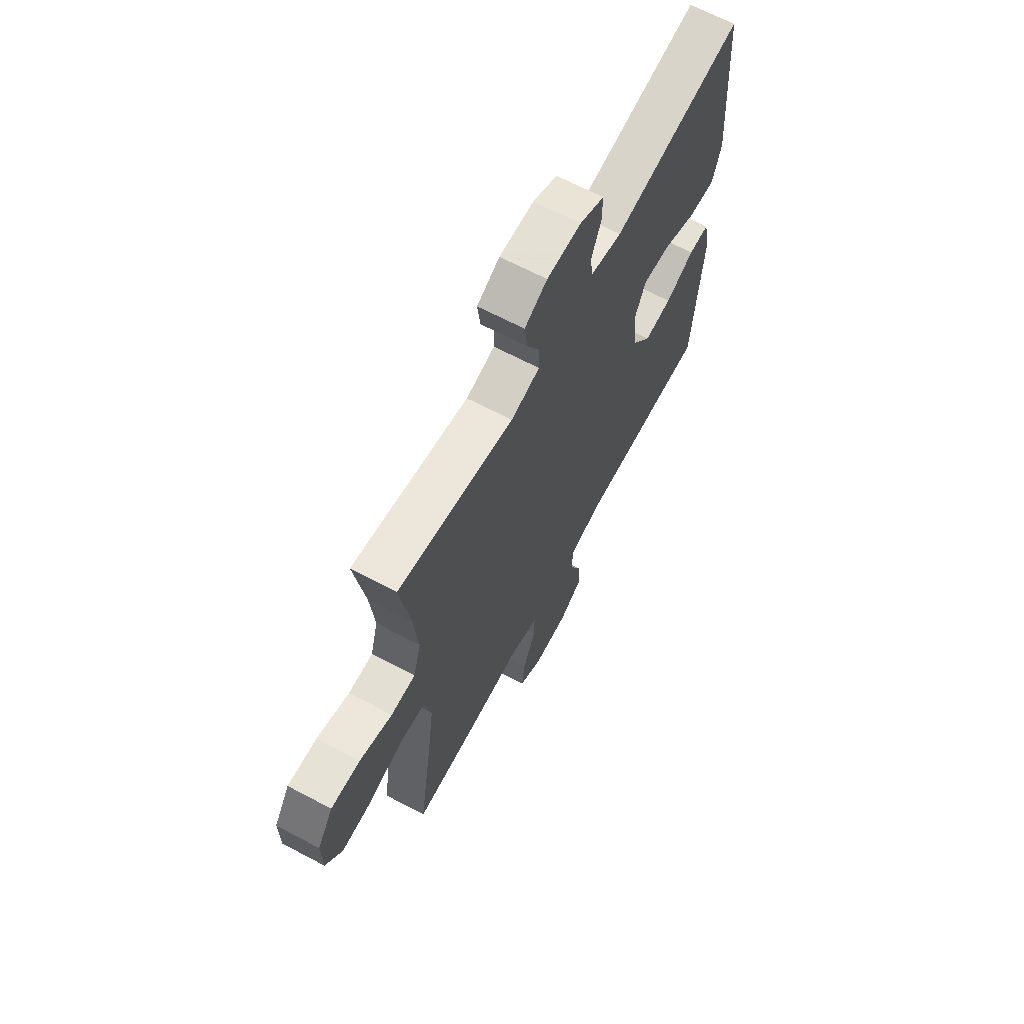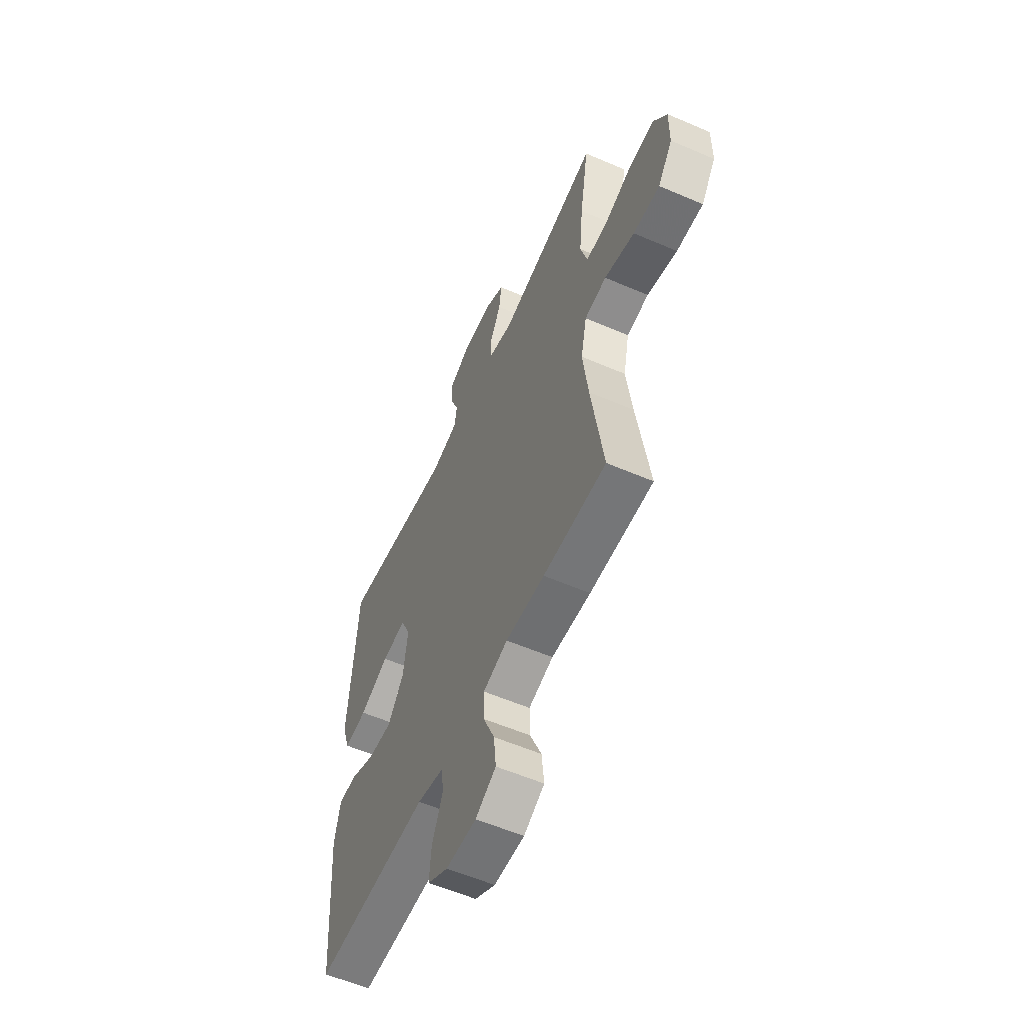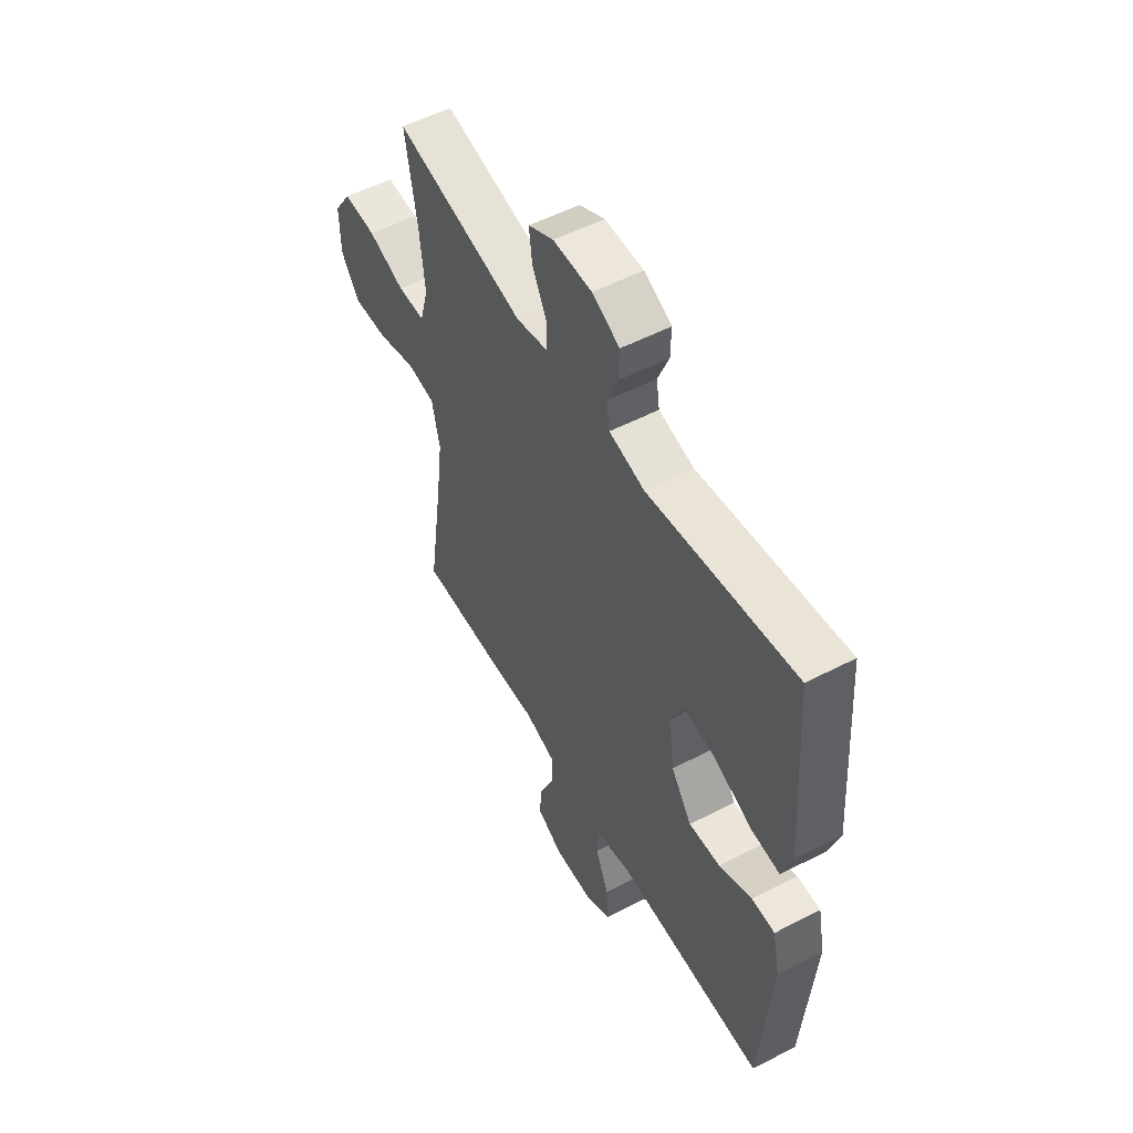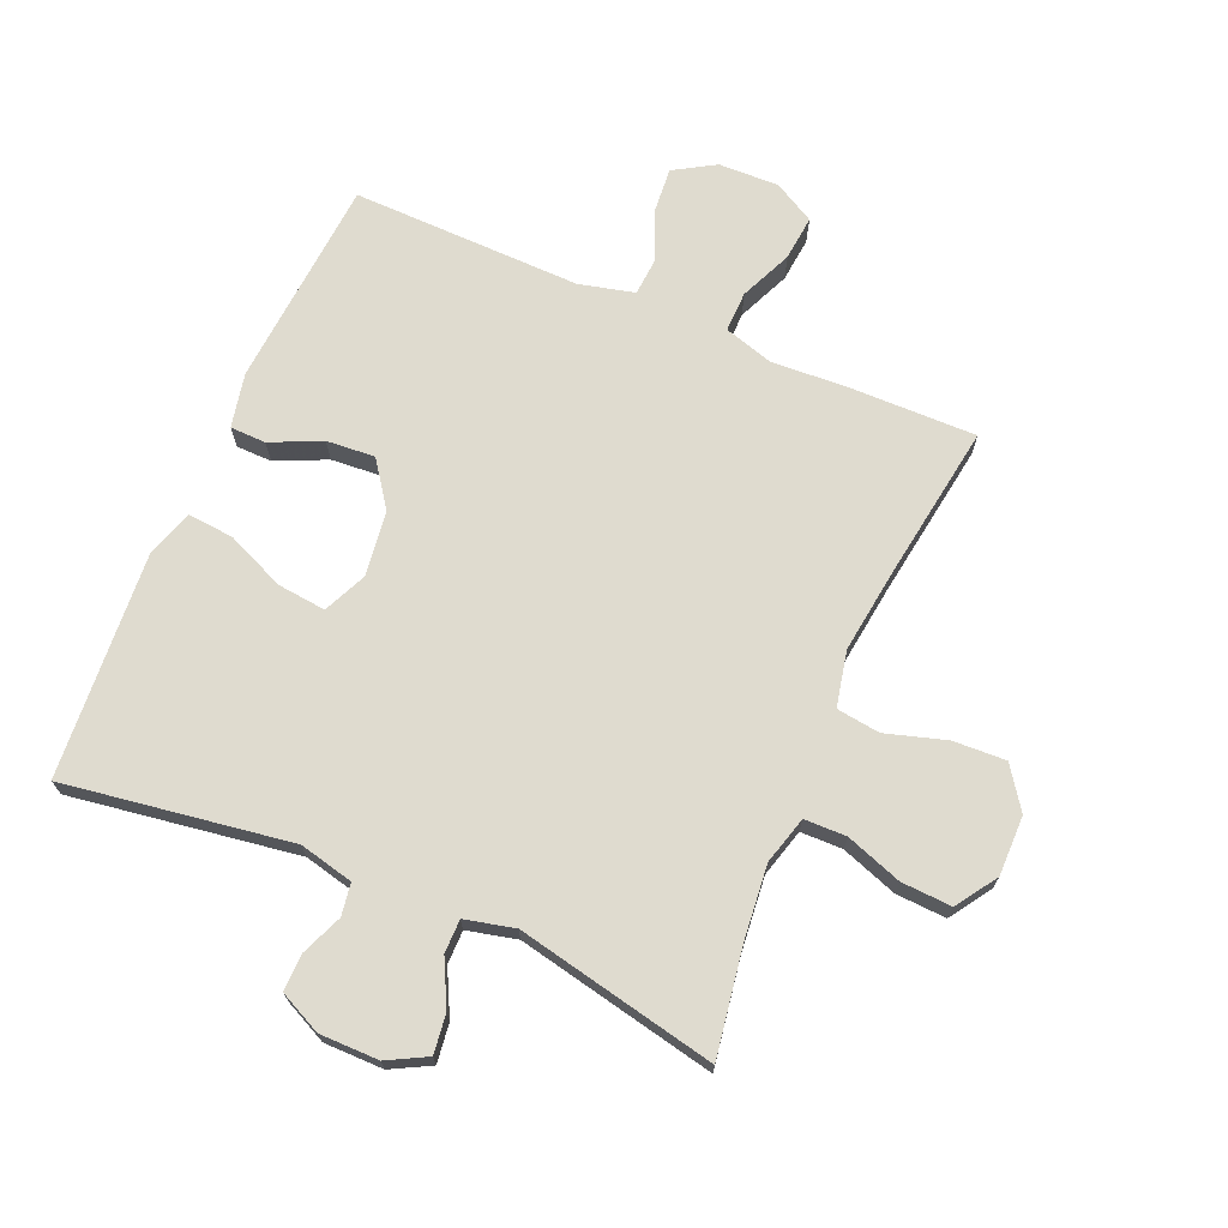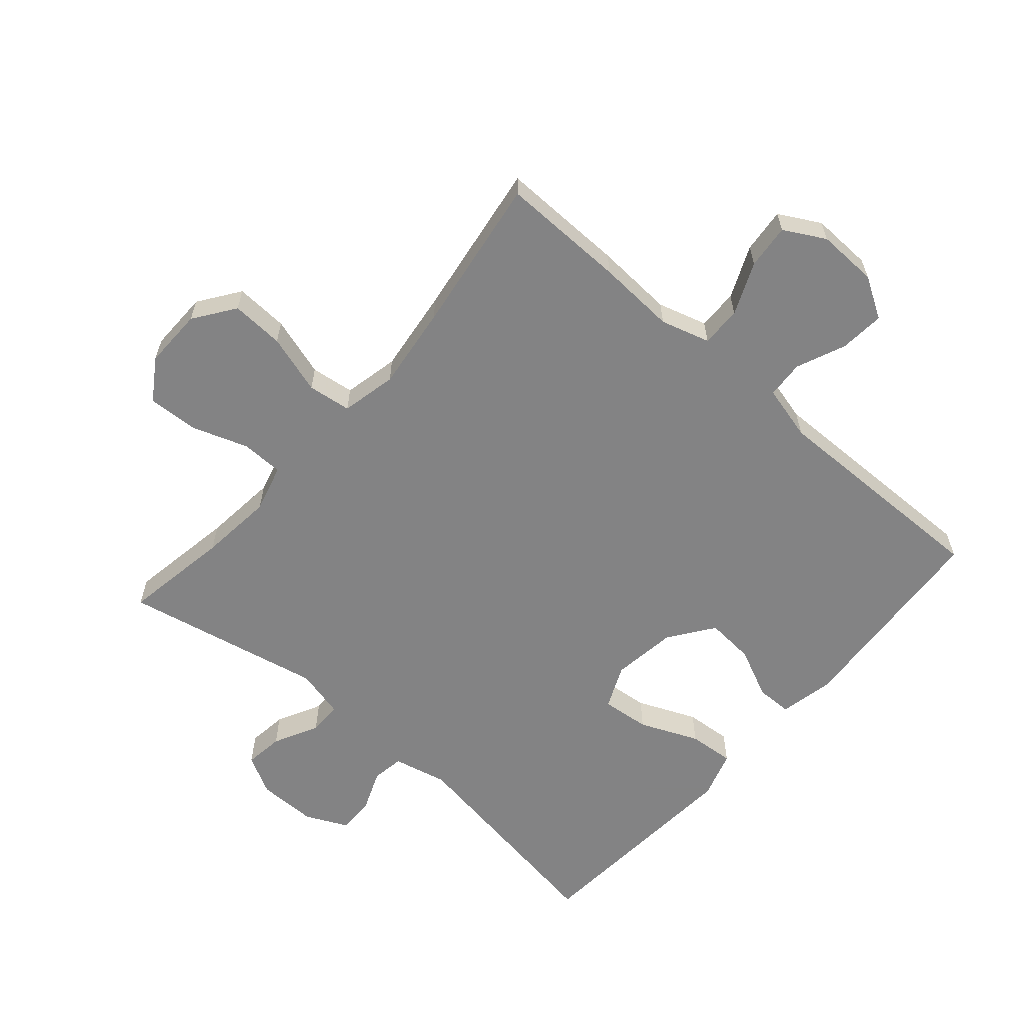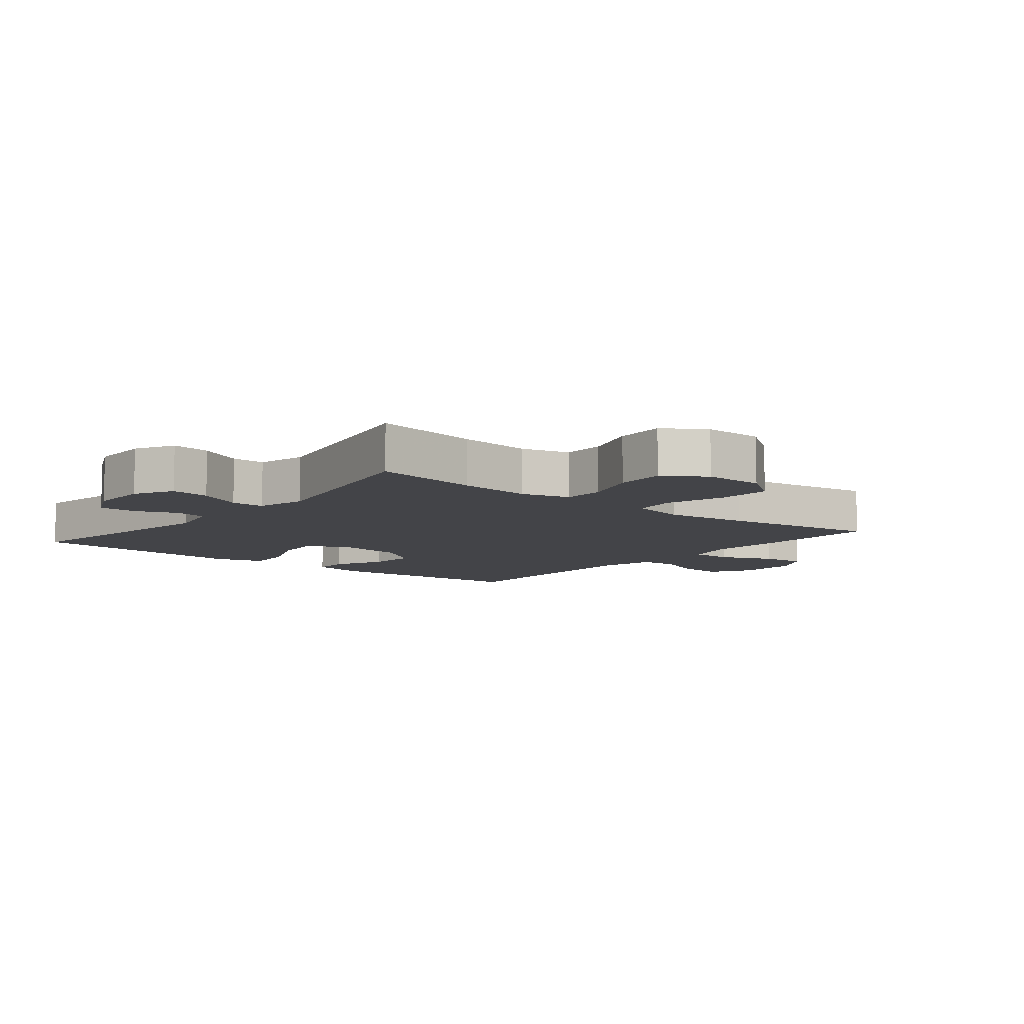
<metadata>
{"format":"obj","ext":"obj","renderer":"f3d","projection":"perspective","resolution":1024,"background":"white","views":[{"elev":66.2,"azim":118.0,"up":"+Z"},{"elev":-57.6,"azim":65.9,"up":"+Z"},{"elev":54.1,"azim":-118.8,"up":"+Z"},{"elev":70.4,"azim":23.3,"up":"+Y"},{"elev":-61.1,"azim":138.9,"up":"+Y"},{"elev":-8.3,"azim":50.7,"up":"+Y"}]}
</metadata>
<code>
v -0.5 0.07 -0.5
v -0.525 0.07 -0.166
v -0.507 0.07 -0.08
v -0.45 0.07 -0.079
v -0.37 0.07 -0.116
v -0.293 0.07 -0.122
v -0.242 0.07 -0.051
v -0.228 0.07 0.052
v -0.259 0.07 0.121
v -0.336 0.07 0.113
v -0.429 0.07 0.073
v -0.502 0.07 0.067
v -0.526 0.07 0.143
v -0.517 0.07 0.267
v -0.5 0.07 0.5
v -0.141 0.07 0.445
v -0.055 0.07 0.465
v -0.047 0.07 0.516
v -0.074 0.07 0.582
v -0.075 0.07 0.64
v -0.008 0.07 0.672
v 0.086 0.07 0.672
v 0.148 0.07 0.639
v 0.14 0.07 0.577
v 0.104 0.07 0.506
v 0.104 0.07 0.453
v 0.183 0.07 0.434
v 0.5 0.07 0.5
v 0.472 0.07 0.33
v 0.46 0.07 0.213
v 0.481 0.07 0.137
v 0.548 0.07 0.136
v 0.637 0.07 0.167
v 0.717 0.07 0.171
v 0.76 0.07 0.106
v 0.759 0.07 0.011
v 0.713 0.07 -0.054
v 0.629 0.07 -0.05
v 0.534 0.07 -0.021
v 0.465 0.07 -0.03
v 0.446 0.07 -0.118
v 0.463 0.07 -0.251
v 0.5 0.07 -0.5
v 0.301 0.07 -0.497
v 0.177 0.07 -0.49
v 0.099 0.07 -0.513
v 0.1 0.07 -0.577
v 0.136 0.07 -0.66
v 0.143 0.07 -0.731
v 0.078 0.07 -0.767
v -0.018 0.07 -0.764
v -0.083 0.07 -0.725
v -0.077 0.07 -0.654
v -0.044 0.07 -0.576
v -0.048 0.07 -0.516
v -0.135 0.07 -0.494
v -0.5 0 -0.5
v -0.525 0 -0.166
v -0.507 0 -0.08
v -0.45 0 -0.079
v -0.37 0 -0.116
v -0.293 0 -0.122
v -0.242 0 -0.051
v -0.228 0 0.052
v -0.259 0 0.121
v -0.336 0 0.113
v -0.429 0 0.073
v -0.502 0 0.067
v -0.526 0 0.143
v -0.517 0 0.267
v -0.5 0 0.5
v -0.141 0 0.445
v -0.055 0 0.465
v -0.047 0 0.516
v -0.074 0 0.582
v -0.075 0 0.64
v -0.008 0 0.672
v 0.086 0 0.672
v 0.148 0 0.639
v 0.14 0 0.577
v 0.104 0 0.506
v 0.104 0 0.453
v 0.183 0 0.434
v 0.5 0 0.5
v 0.472 0 0.33
v 0.46 0 0.213
v 0.481 0 0.137
v 0.548 0 0.136
v 0.637 0 0.167
v 0.717 0 0.171
v 0.76 0 0.106
v 0.759 0 0.011
v 0.713 0 -0.054
v 0.629 0 -0.05
v 0.534 0 -0.021
v 0.465 0 -0.03
v 0.446 0 -0.118
v 0.463 0 -0.251
v 0.5 0 -0.5
v 0.301 0 -0.497
v 0.177 0 -0.49
v 0.099 0 -0.513
v 0.1 0 -0.577
v 0.136 0 -0.66
v 0.143 0 -0.731
v 0.078 0 -0.767
v -0.018 0 -0.764
v -0.083 0 -0.725
v -0.077 0 -0.654
v -0.044 0 -0.576
v -0.048 0 -0.516
v -0.135 0 -0.494
f 52 53 54
f 51 52 54
f 50 51 54
f 49 50 54
f 48 49 54
f 47 48 54
f 46 47 54 55
f 45 46 55 56
f 42 43 44 45
f 41 42 45 56
f 37 38 39
f 36 37 39
f 35 36 39
f 34 35 39
f 33 34 39
f 32 33 39
f 31 32 39 40
f 41 56 1
f 40 41 1
f 31 40 1
f 30 31 1
f 23 24 25
f 22 23 25
f 21 22 25
f 20 21 25
f 19 20 25
f 18 19 25
f 17 18 25 26
f 16 17 26 27
f 14 15 16
f 13 14 16
f 12 13 16
f 11 12 16
f 10 11 16
f 9 10 16 27
f 3 4 5
f 2 3 5
f 1 2 5
f 1 5 6
f 1 6 7
f 30 1 7
f 29 30 7
f 27 28 29
f 9 27 29
f 8 9 29
f 7 8 29
f 110 109 108
f 110 108 107
f 110 107 106
f 110 106 105
f 110 105 104
f 110 104 103
f 111 110 103 102
f 112 111 102 101
f 101 100 99 98
f 112 101 98 97
f 95 94 93
f 95 93 92
f 95 92 91
f 95 91 90
f 95 90 89
f 95 89 88
f 96 95 88 87
f 57 112 97
f 57 97 96
f 57 96 87
f 57 87 86
f 81 80 79
f 81 79 78
f 81 78 77
f 81 77 76
f 81 76 75
f 81 75 74
f 82 81 74 73
f 83 82 73 72
f 72 71 70
f 72 70 69
f 72 69 68
f 72 68 67
f 72 67 66
f 83 72 66 65
f 61 60 59
f 61 59 58
f 61 58 57
f 62 61 57
f 63 62 57
f 63 57 86
f 63 86 85
f 85 84 83
f 85 83 65
f 85 65 64
f 85 64 63
f 1 57 58 2
f 2 58 59 3
f 3 59 60 4
f 4 60 61 5
f 5 61 62 6
f 6 62 63 7
f 7 63 64 8
f 8 64 65 9
f 9 65 66 10
f 10 66 67 11
f 11 67 68 12
f 12 68 69 13
f 13 69 70 14
f 14 70 71 15
f 15 71 72 16
f 16 72 73 17
f 17 73 74 18
f 18 74 75 19
f 19 75 76 20
f 20 76 77 21
f 21 77 78 22
f 22 78 79 23
f 23 79 80 24
f 24 80 81 25
f 25 81 82 26
f 26 82 83 27
f 27 83 84 28
f 28 84 85 29
f 29 85 86 30
f 30 86 87 31
f 31 87 88 32
f 32 88 89 33
f 33 89 90 34
f 34 90 91 35
f 35 91 92 36
f 36 92 93 37
f 37 93 94 38
f 38 94 95 39
f 39 95 96 40
f 40 96 97 41
f 41 97 98 42
f 42 98 99 43
f 43 99 100 44
f 44 100 101 45
f 45 101 102 46
f 46 102 103 47
f 47 103 104 48
f 48 104 105 49
f 49 105 106 50
f 50 106 107 51
f 51 107 108 52
f 52 108 109 53
f 53 109 110 54
f 54 110 111 55
f 55 111 112 56
f 56 112 57 1

</code>
